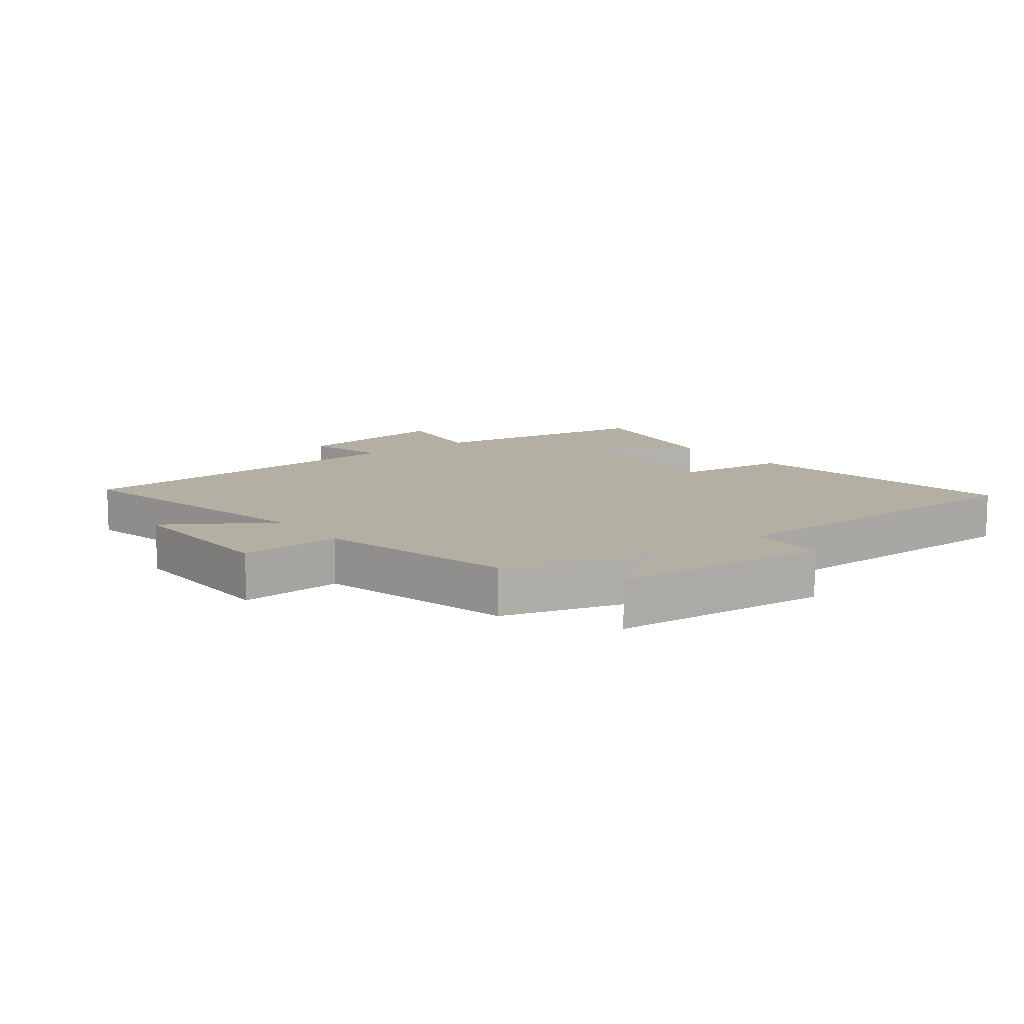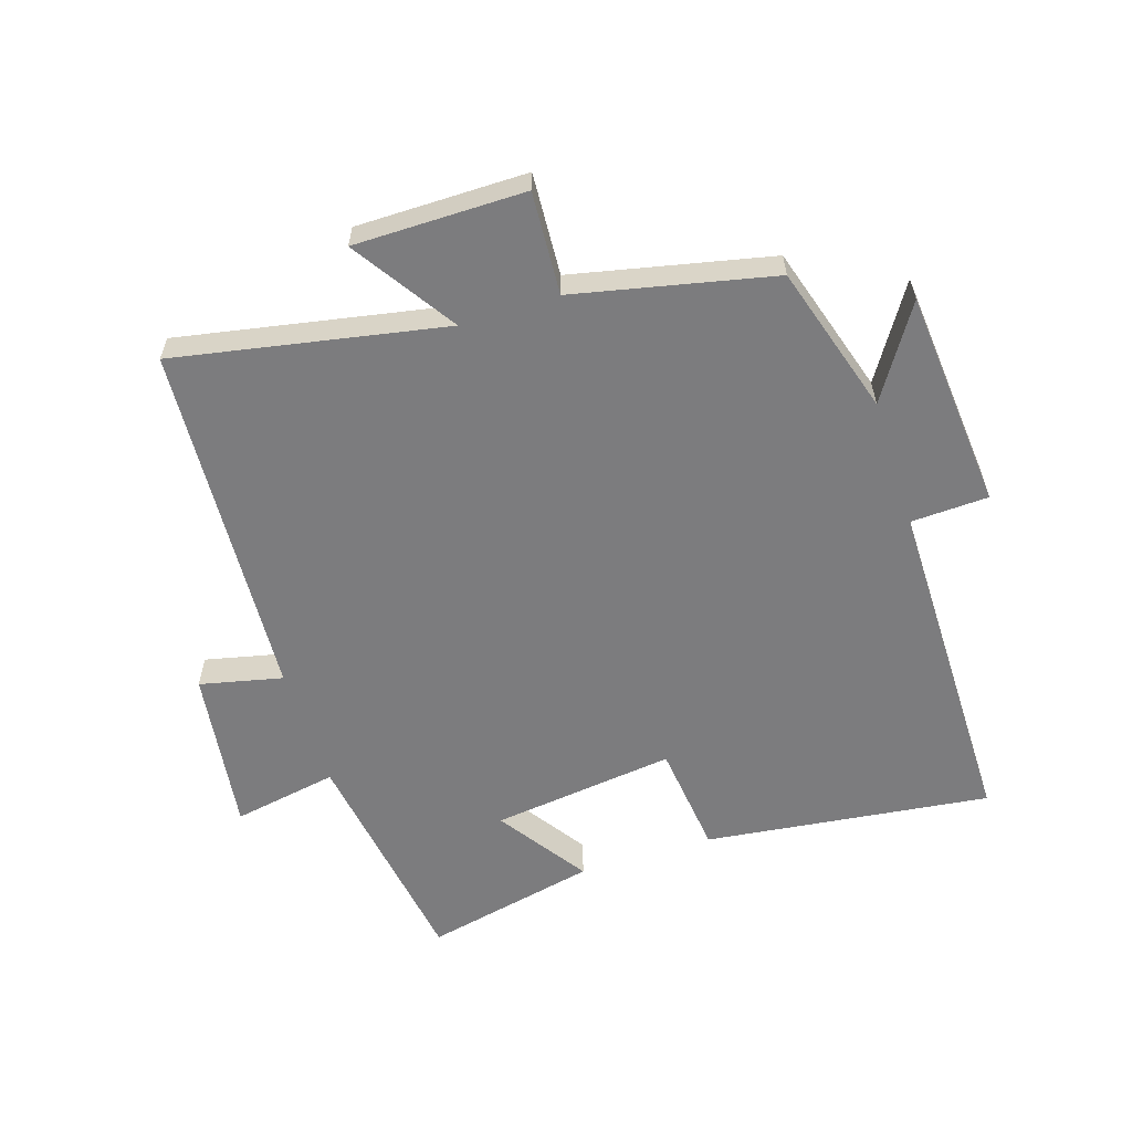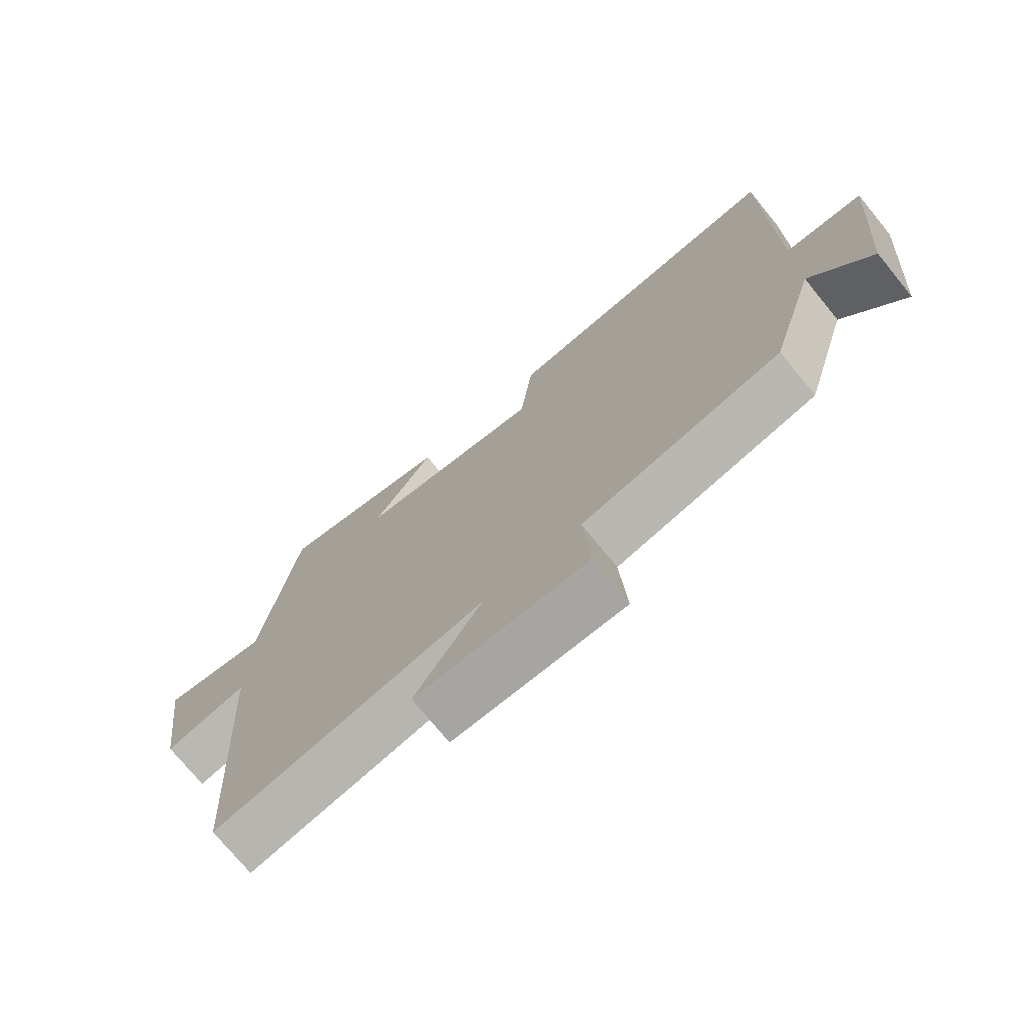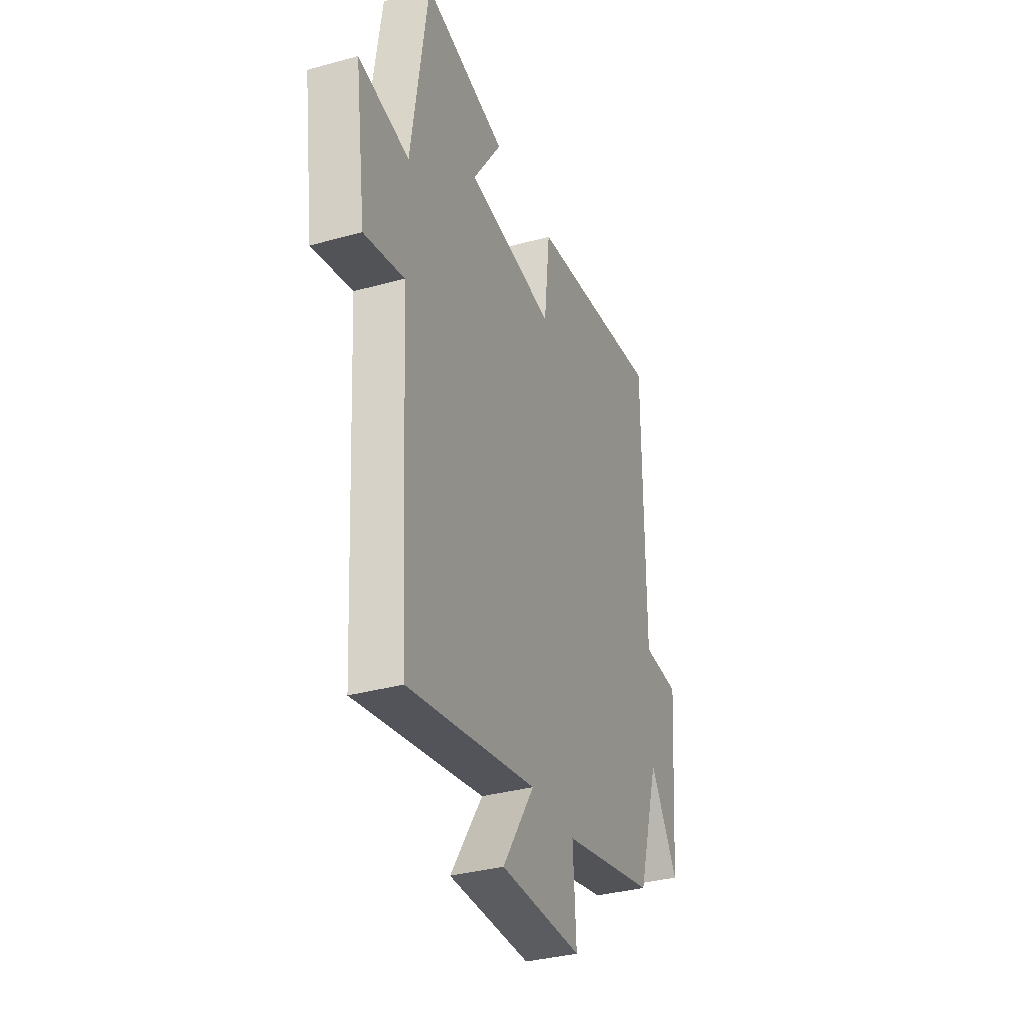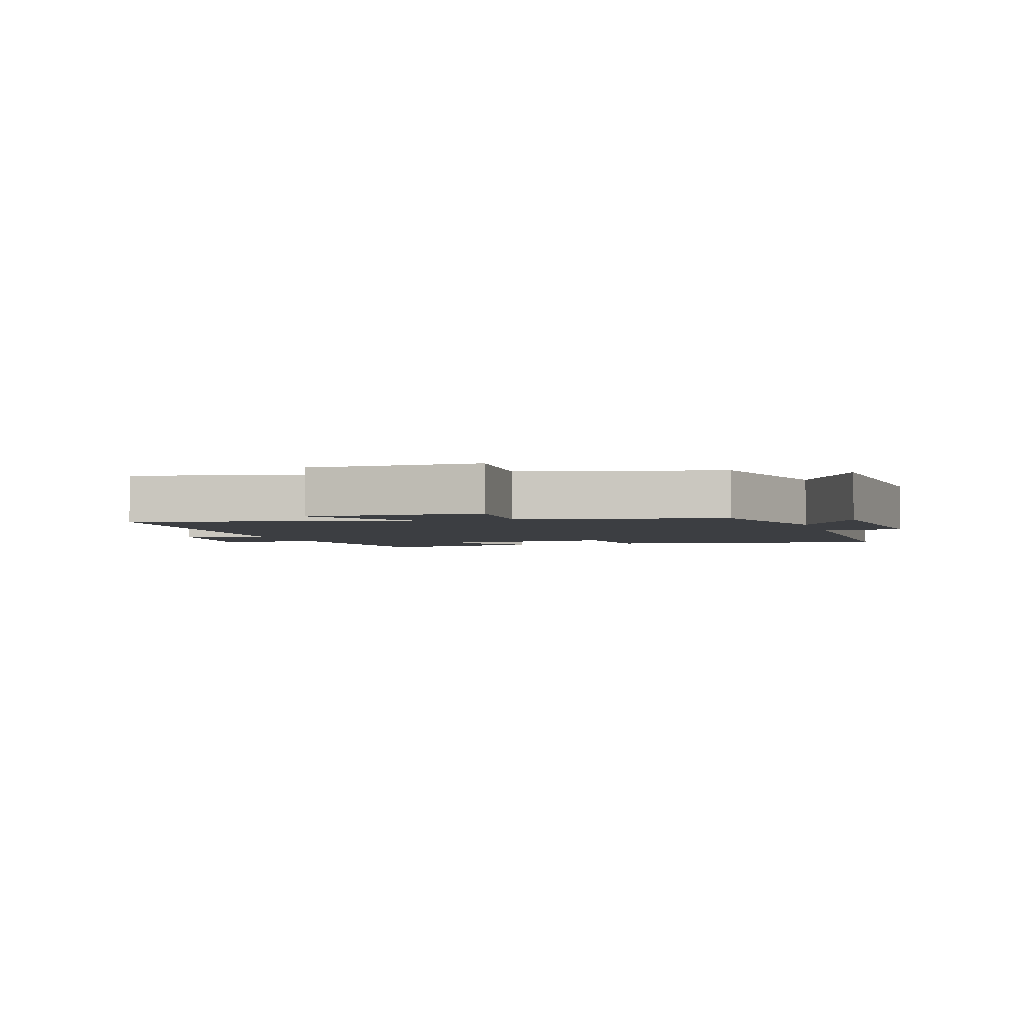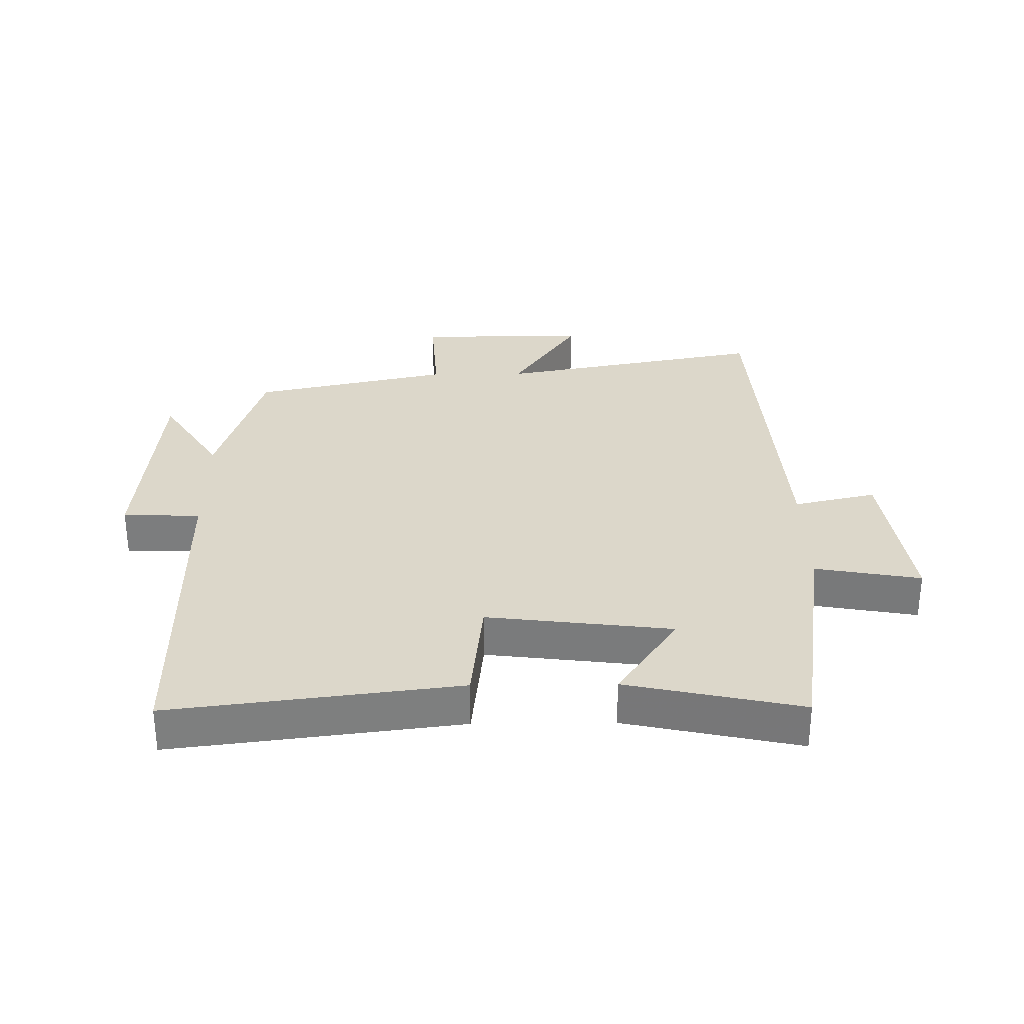
<metadata>
{"format":"obj","ext":"obj","renderer":"f3d","projection":"perspective","resolution":1024,"background":"white","views":[{"elev":11.1,"azim":-128.2,"up":"+Y"},{"elev":-58.9,"azim":-162.1,"up":"+Y"},{"elev":-73.9,"azim":-140.7,"up":"+Z"},{"elev":-34.5,"azim":110.5,"up":"+Z"},{"elev":-3.0,"azim":-163.0,"up":"+Y"},{"elev":30.8,"azim":-0.7,"up":"+Y"}]}
</metadata>
<code>
v -0.428 0.07 -0.431
v -0.5 0.07 -0.194
v -0.593 0.07 -0.339
v -0.623 0.07 0.009
v -0.5 0.07 0.014
v -0.499 0.07 0.557
v -0.046 0.07 0.5
v -0.026 0.07 0.322
v 0.266 0.07 0.358
v 0.17 0.07 0.5
v 0.445 0.07 0.56
v 0.5 0.07 0.19
v 0.667 0.07 0.22
v 0.631 0.07 -0.042
v 0.5 0.07 -0.012
v 0.465 0.07 -0.582
v 0.039 0.07 -0.5
v 0.145 0.07 -0.662
v -0.125 0.07 -0.662
v -0.115 0.07 -0.5
v -0.428 0 -0.431
v -0.5 0 -0.194
v -0.593 0 -0.339
v -0.623 0 0.009
v -0.5 0 0.014
v -0.499 0 0.557
v -0.046 0 0.5
v -0.026 0 0.322
v 0.266 0 0.358
v 0.17 0 0.5
v 0.445 0 0.56
v 0.5 0 0.19
v 0.667 0 0.22
v 0.631 0 -0.042
v 0.5 0 -0.012
v 0.465 0 -0.582
v 0.039 0 -0.5
v 0.145 0 -0.662
v -0.125 0 -0.662
v -0.115 0 -0.5
f 17 18 19 20
f 17 20 1 2
f 15 16 17 2
f 12 13 14 15
f 12 15 2
f 9 10 11 12
f 8 9 12 2
f 5 6 7 8
f 5 8 2
f 2 3 4 5
f 40 39 38 37
f 22 21 40 37
f 22 37 36 35
f 35 34 33 32
f 22 35 32
f 32 31 30 29
f 22 32 29 28
f 28 27 26 25
f 22 28 25
f 25 24 23 22
f 1 21 22 2
f 2 22 23 3
f 3 23 24 4
f 4 24 25 5
f 5 25 26 6
f 6 26 27 7
f 7 27 28 8
f 8 28 29 9
f 9 29 30 10
f 10 30 31 11
f 11 31 32 12
f 12 32 33 13
f 13 33 34 14
f 14 34 35 15
f 15 35 36 16
f 16 36 37 17
f 17 37 38 18
f 18 38 39 19
f 19 39 40 20
f 20 40 21 1

</code>
